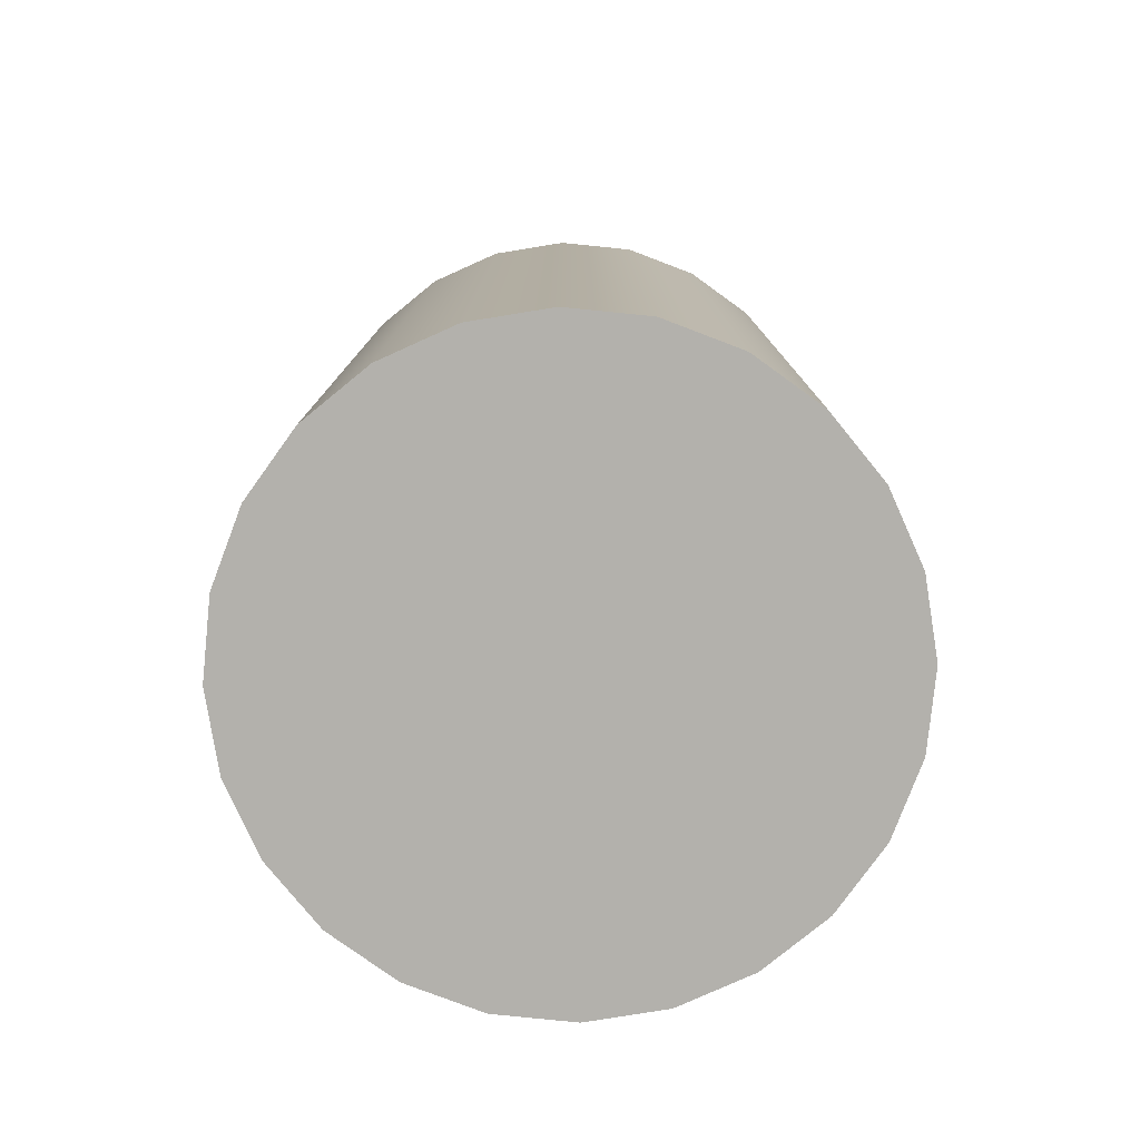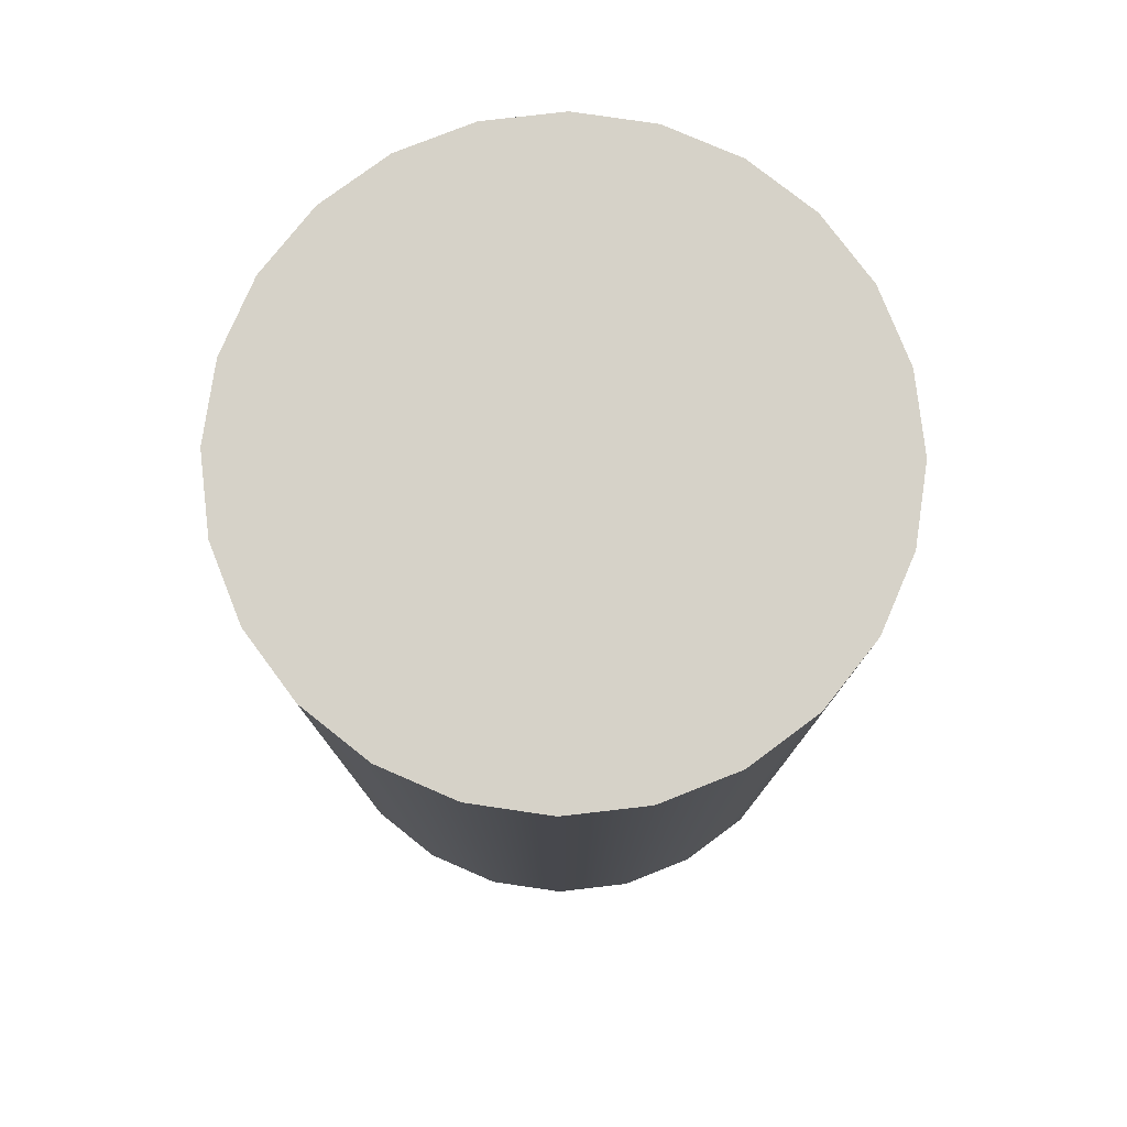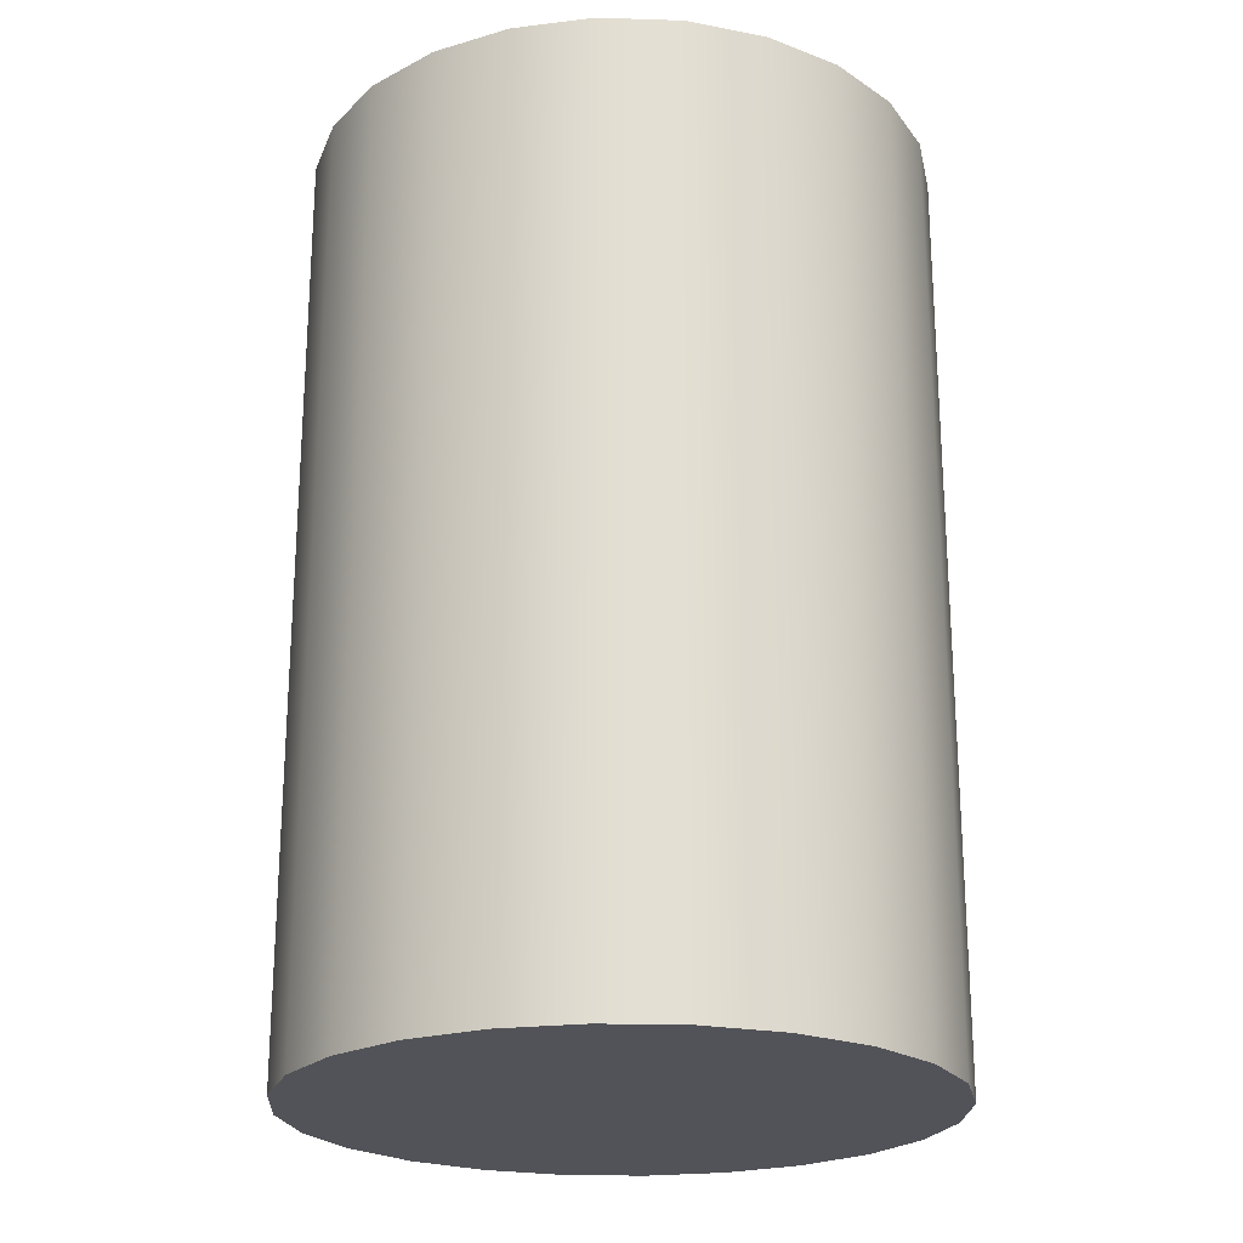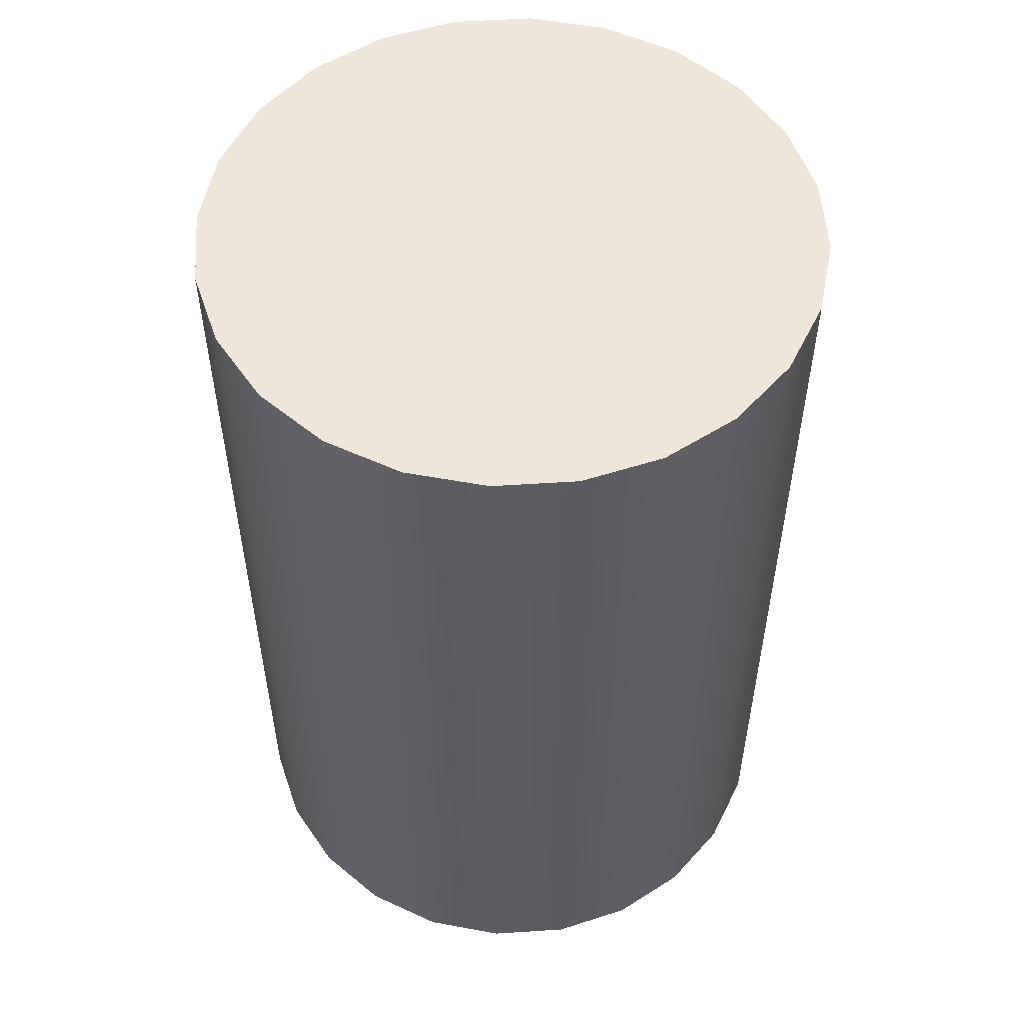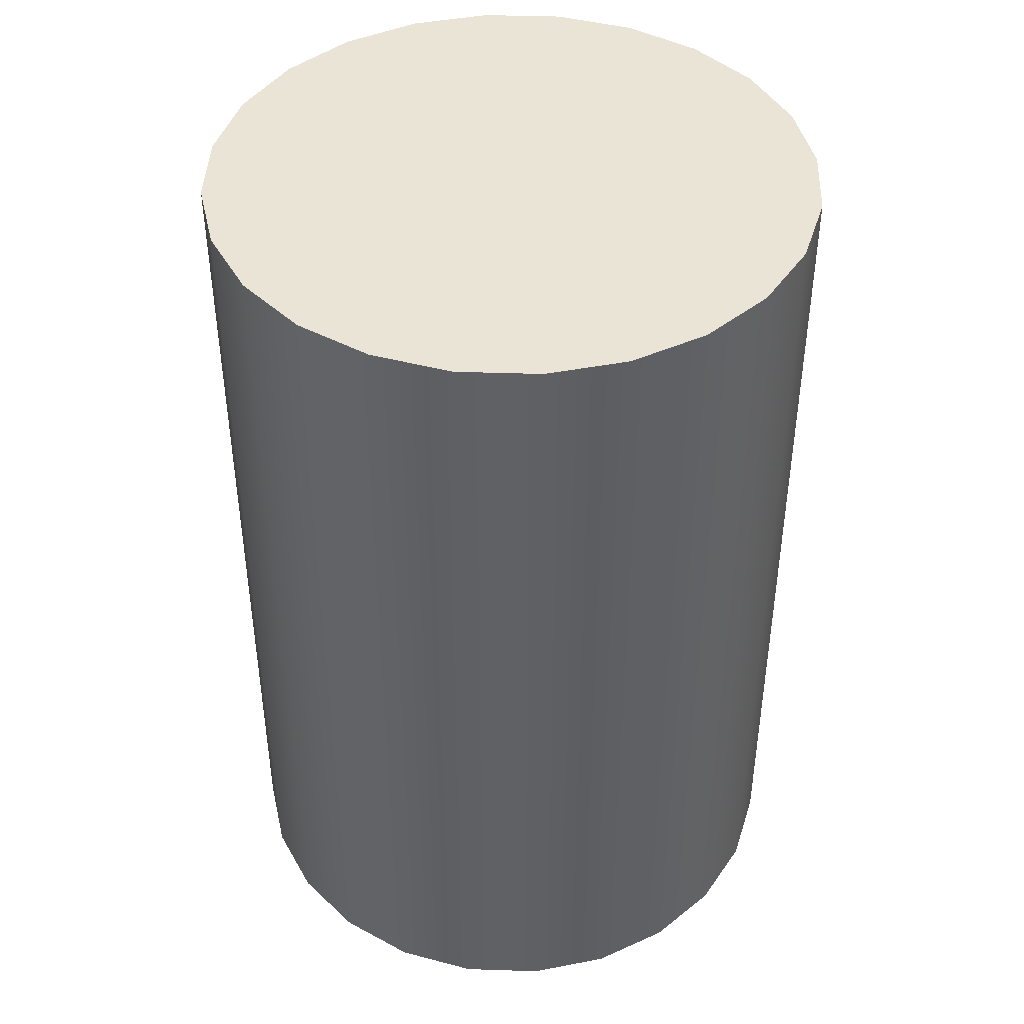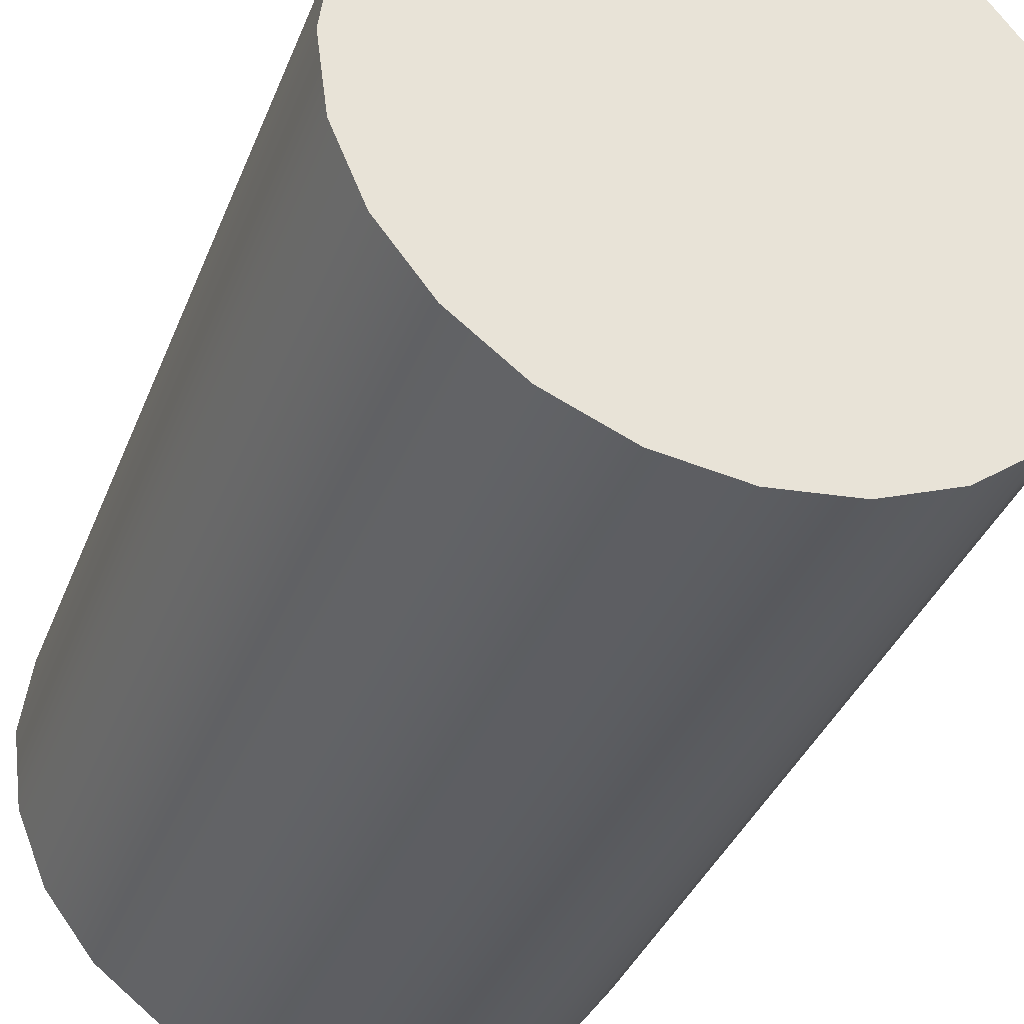
<metadata>
{"format":"obj","ext":"obj","renderer":"f3d","projection":"perspective","resolution":1024,"background":"white","views":[{"elev":-79.0,"azim":-73.3,"up":"+Y"},{"elev":78.3,"azim":-104.1,"up":"+Y"},{"elev":-22.7,"azim":64.3,"up":"+Y"},{"elev":54.0,"azim":-116.4,"up":"+Y"},{"elev":43.6,"azim":-5.3,"up":"+Y"},{"elev":-37.1,"azim":-20.0,"up":"+Z"}]}
</metadata>
<code>
o mesh3/mesh3-geometry#mesh3-geometry
v 0.3264 0.5814 0.03034
v 0.3264 0.5941 0.03034
v 0.326 0.5814 0.02931
v 0.3271 0.5941 0.03122
v 0.326 0.5941 0.02931
v 0.326 0.5814 0.02711
v 0.3271 0.5814 0.03122
v 0.3271 0.5941 0.0252
v 0.3258 0.5814 0.02821
v 0.3264 0.5941 0.02608
v 0.3264 0.5814 0.02608
v 0.3279 0.5814 0.03189
v 0.3279 0.5941 0.02453
v 0.3258 0.5941 0.02821
v 0.326 0.5941 0.02711
v 0.3271 0.5814 0.0252
v 0.3279 0.5941 0.03189
v 0.3279 0.5814 0.02453
v 0.329 0.5814 0.03232
v 0.329 0.5941 0.0241
v 0.329 0.5941 0.03232
v 0.329 0.5814 0.0241
v 0.3301 0.5814 0.03246
v 0.3301 0.5941 0.02396
v 0.3301 0.5941 0.03246
v 0.3301 0.5814 0.02396
v 0.3312 0.5814 0.03232
v 0.3312 0.5941 0.0241
v 0.3312 0.5941 0.03232
v 0.3312 0.5814 0.0241
v 0.3322 0.5814 0.03189
v 0.3322 0.5941 0.02453
v 0.3322 0.5941 0.03189
v 0.3322 0.5814 0.02453
v 0.3331 0.5814 0.03122
v 0.3331 0.5941 0.0252
v 0.3331 0.5814 0.0252
v 0.3331 0.5941 0.03122
v 0.3337 0.5814 0.02608
v 0.3337 0.5941 0.03034
v 0.3337 0.5941 0.02608
v 0.3337 0.5814 0.03034
v 0.3342 0.5814 0.02711
v 0.3342 0.5941 0.02931
v 0.3342 0.5941 0.02711
v 0.3342 0.5814 0.02931
v 0.3343 0.5814 0.02821
v 0.3343 0.5941 0.02821
f 1 2 3
f 3 2 1
f 2 1 4
f 4 1 2
f 5 3 2
f 2 3 5
f 3 6 1
f 1 6 3
f 7 4 1
f 1 4 7
f 2 4 8
f 8 4 2
f 3 5 9
f 9 5 3
f 5 2 10
f 10 2 5
f 9 6 3
f 3 6 9
f 6 11 1
f 1 11 6
f 7 12 4
f 4 12 7
f 1 11 7
f 7 11 1
f 8 4 13
f 13 4 8
f 10 2 8
f 8 2 10
f 14 9 5
f 5 9 14
f 15 5 10
f 10 5 15
f 9 14 6
f 6 14 9
f 6 15 11
f 11 15 6
f 7 16 12
f 12 16 7
f 17 4 12
f 12 4 17
f 11 16 7
f 7 16 11
f 4 17 13
f 13 17 4
f 8 13 16
f 16 13 8
f 8 16 10
f 10 16 8
f 14 5 15
f 15 5 14
f 10 11 15
f 15 11 10
f 15 6 14
f 14 6 15
f 16 18 12
f 12 18 16
f 12 19 17
f 17 19 12
f 11 10 16
f 16 10 11
f 13 17 20
f 20 17 13
f 18 16 13
f 13 16 18
f 12 18 19
f 19 18 12
f 21 17 19
f 19 17 21
f 17 21 20
f 20 21 17
f 13 20 18
f 18 20 13
f 18 22 19
f 19 22 18
f 19 23 21
f 21 23 19
f 20 21 24
f 24 21 20
f 22 18 20
f 20 18 22
f 19 22 23
f 23 22 19
f 25 21 23
f 23 21 25
f 21 25 24
f 24 25 21
f 20 24 22
f 22 24 20
f 22 26 23
f 23 26 22
f 23 27 25
f 25 27 23
f 24 25 28
f 28 25 24
f 26 22 24
f 24 22 26
f 23 26 27
f 27 26 23
f 29 25 27
f 27 25 29
f 25 29 28
f 28 29 25
f 24 28 26
f 26 28 24
f 26 30 27
f 27 30 26
f 27 31 29
f 29 31 27
f 28 29 32
f 32 29 28
f 30 26 28
f 28 26 30
f 27 30 31
f 31 30 27
f 33 29 31
f 31 29 33
f 29 33 32
f 32 33 29
f 28 32 30
f 30 32 28
f 30 34 31
f 31 34 30
f 31 35 33
f 33 35 31
f 32 33 36
f 36 33 32
f 34 30 32
f 32 30 34
f 34 37 31
f 31 37 34
f 31 37 35
f 35 37 31
f 38 33 35
f 35 33 38
f 33 38 36
f 36 38 33
f 32 36 34
f 34 36 32
f 37 34 36
f 36 34 37
f 37 39 35
f 35 39 37
f 38 35 40
f 40 35 38
f 36 38 41
f 41 38 36
f 37 36 39
f 39 36 37
f 35 39 42
f 42 39 35
f 42 40 35
f 35 40 42
f 38 40 41
f 41 40 38
f 41 39 36
f 36 39 41
f 39 43 42
f 42 43 39
f 40 42 44
f 44 42 40
f 41 40 45
f 45 40 41
f 39 41 43
f 43 41 39
f 42 43 46
f 46 43 42
f 46 44 42
f 42 44 46
f 40 44 45
f 45 44 40
f 45 43 41
f 41 43 45
f 47 46 43
f 43 46 47
f 44 46 48
f 48 46 44
f 48 45 44
f 44 45 48
f 43 45 47
f 47 45 43
f 47 48 46
f 46 48 47
f 48 47 45
f 45 47 48

</code>
